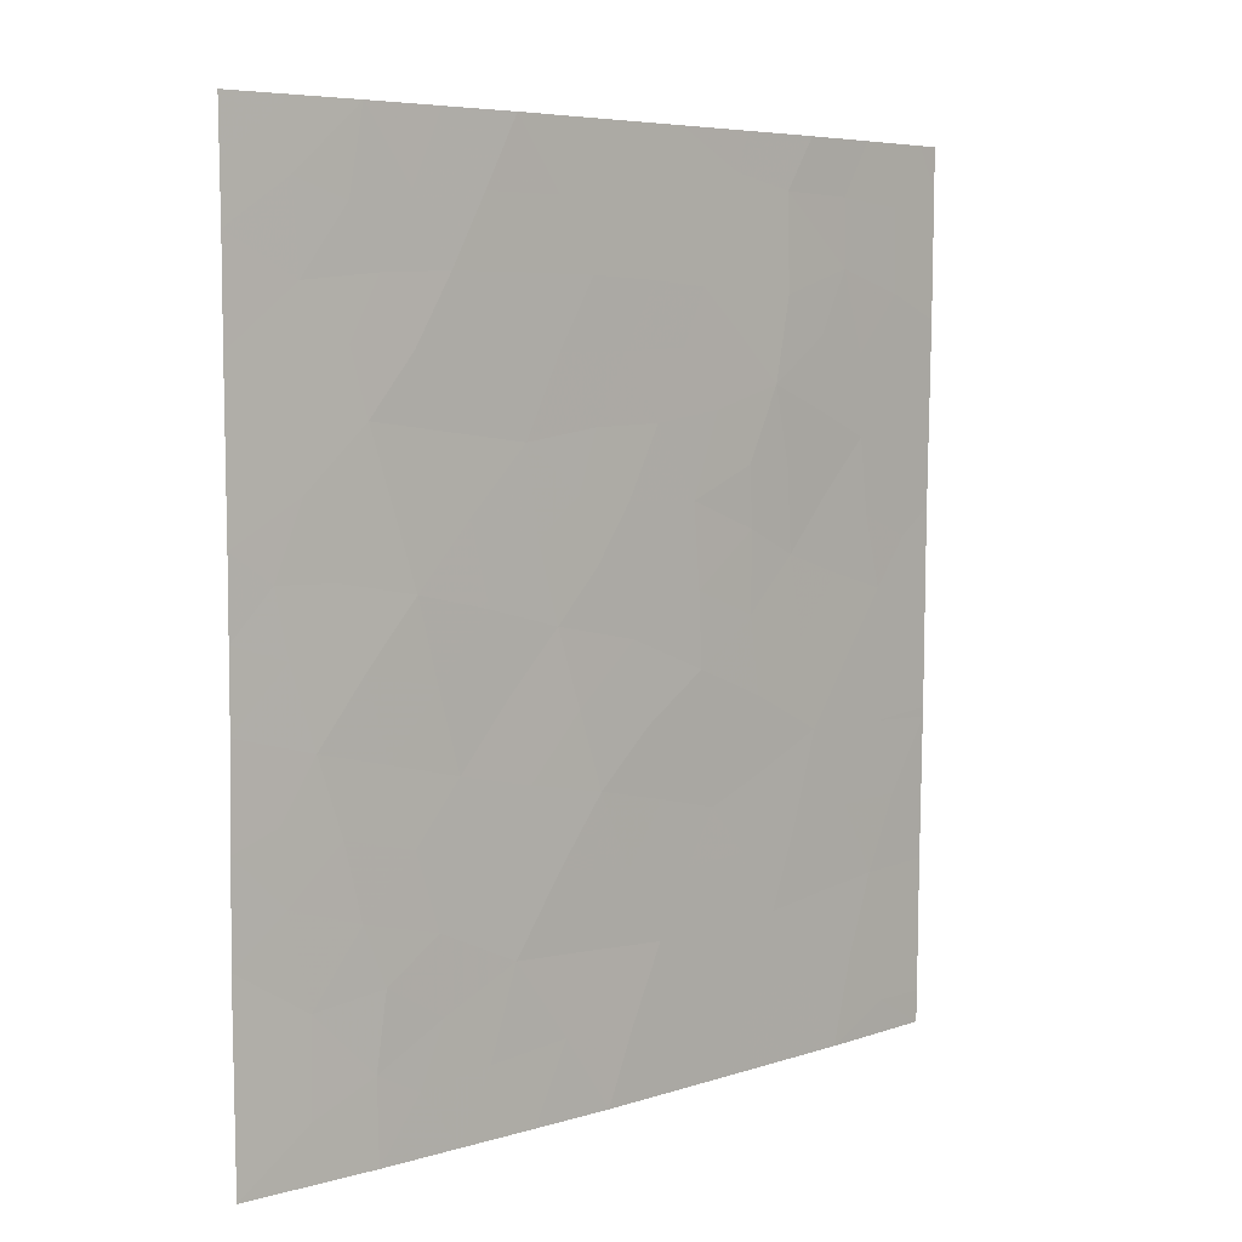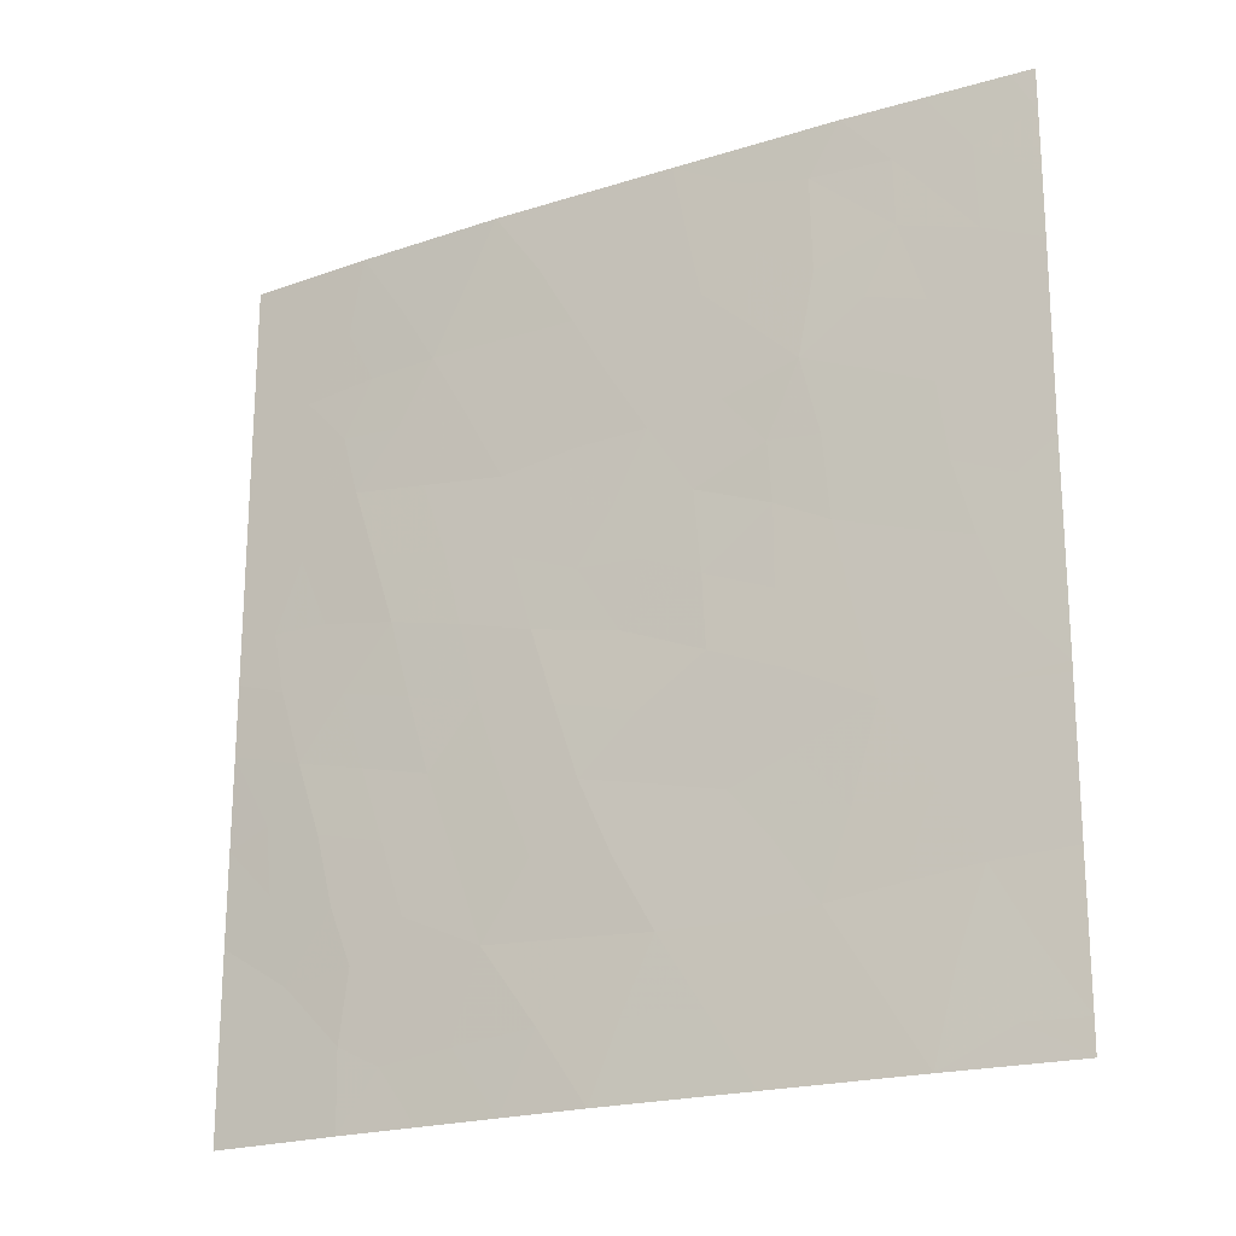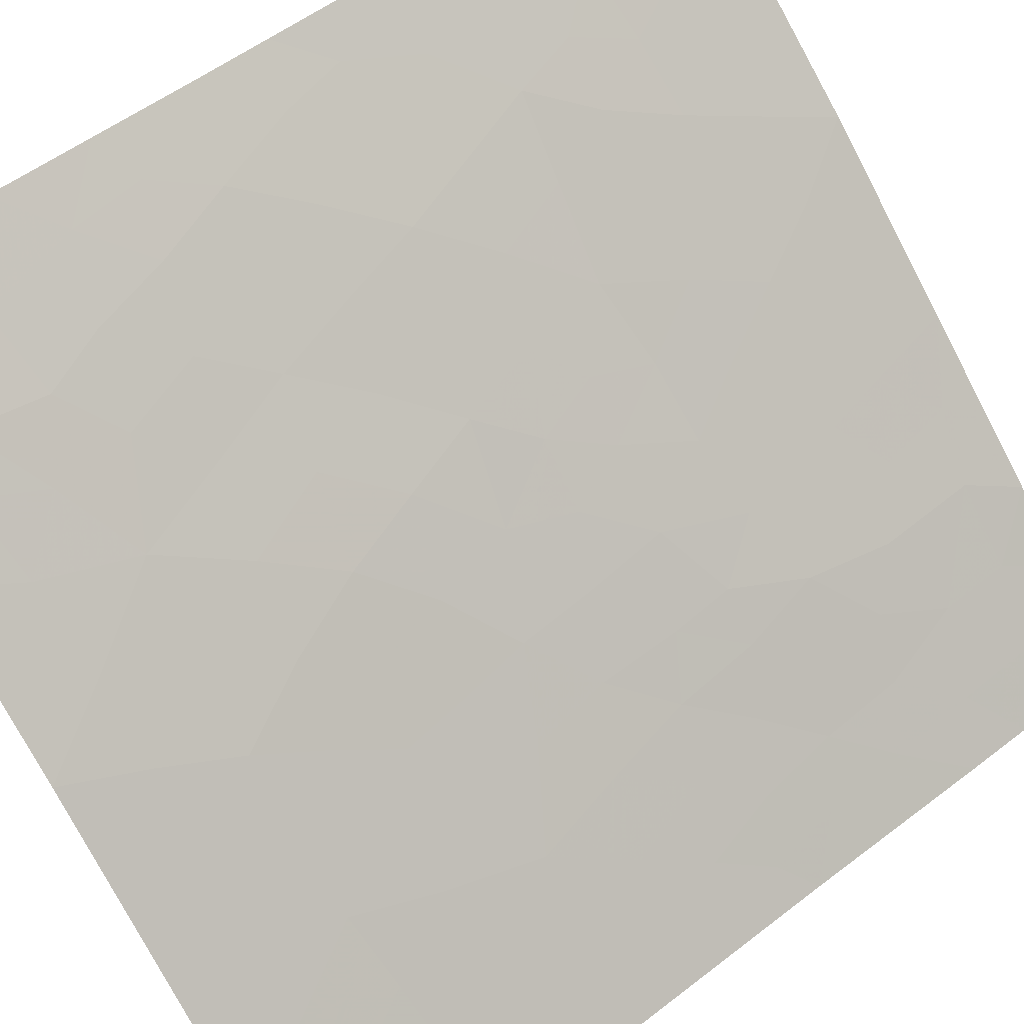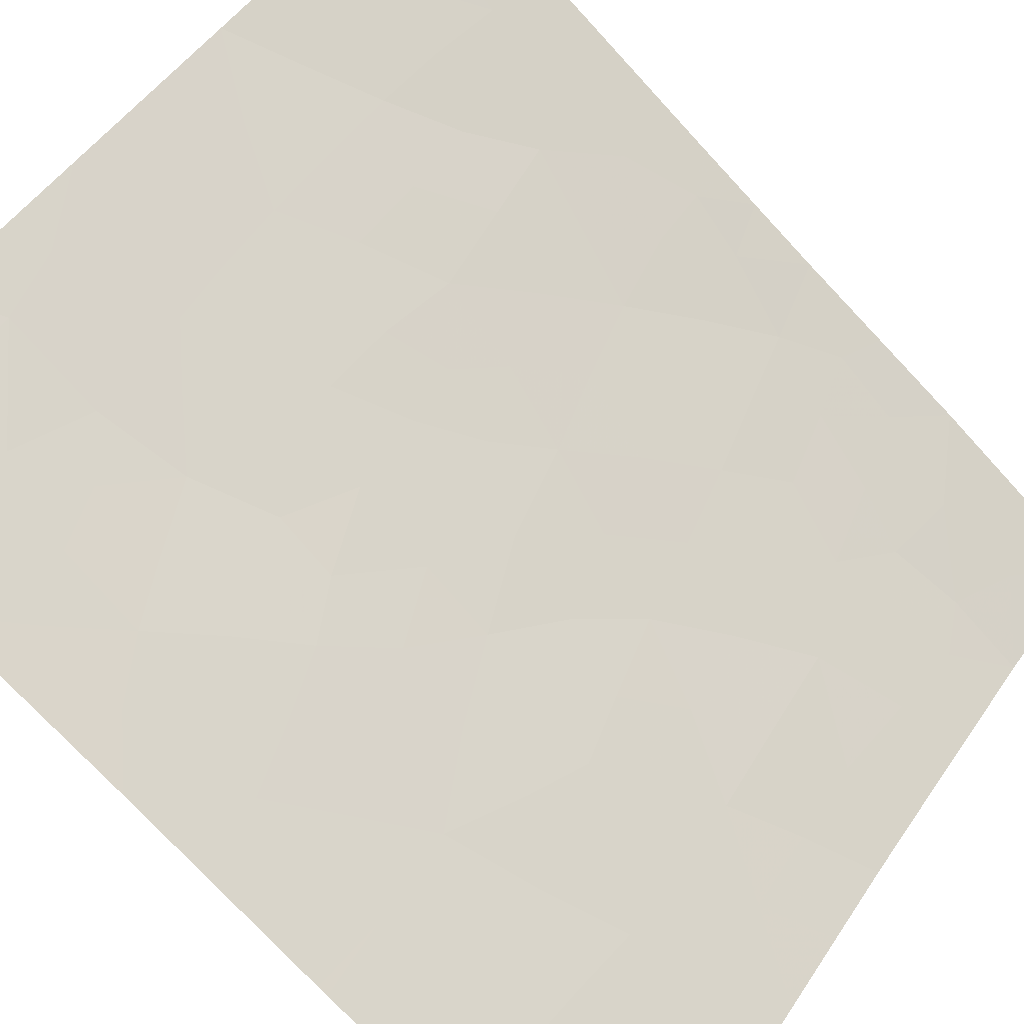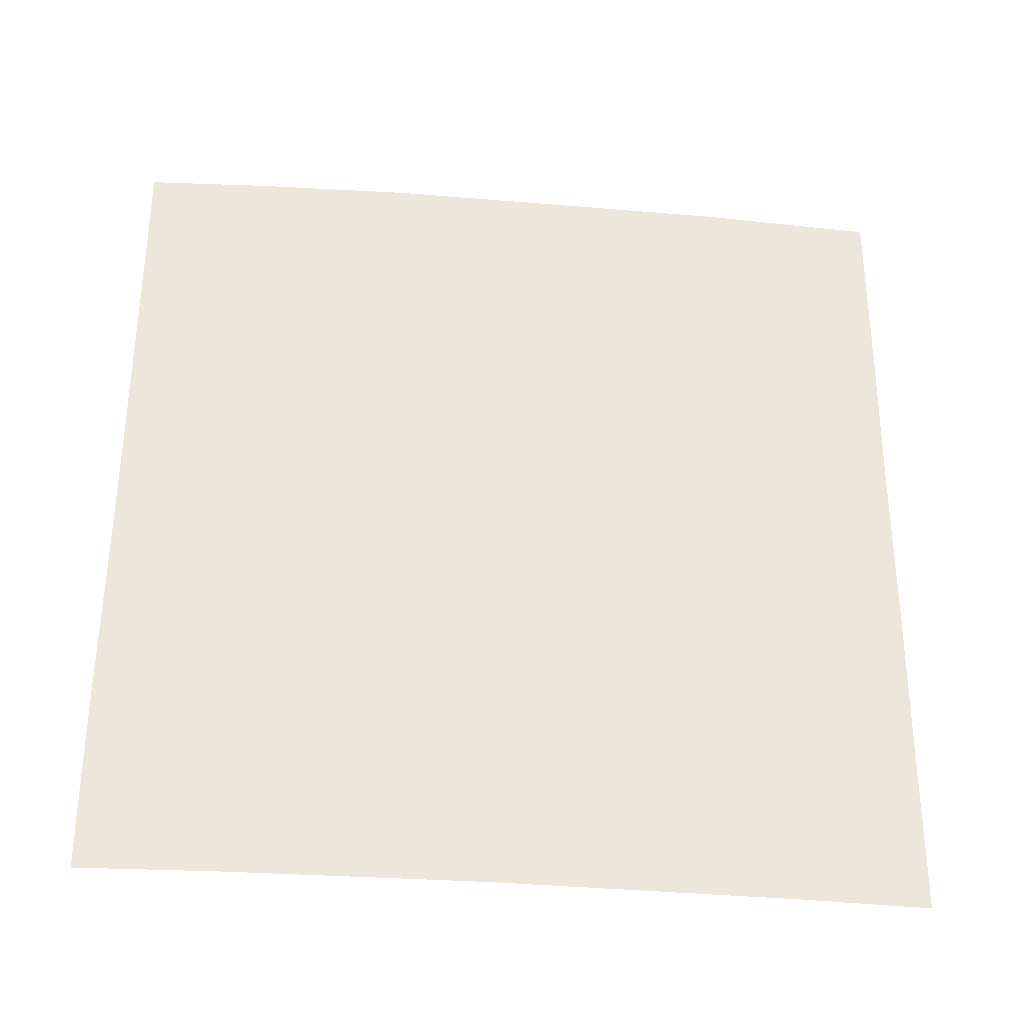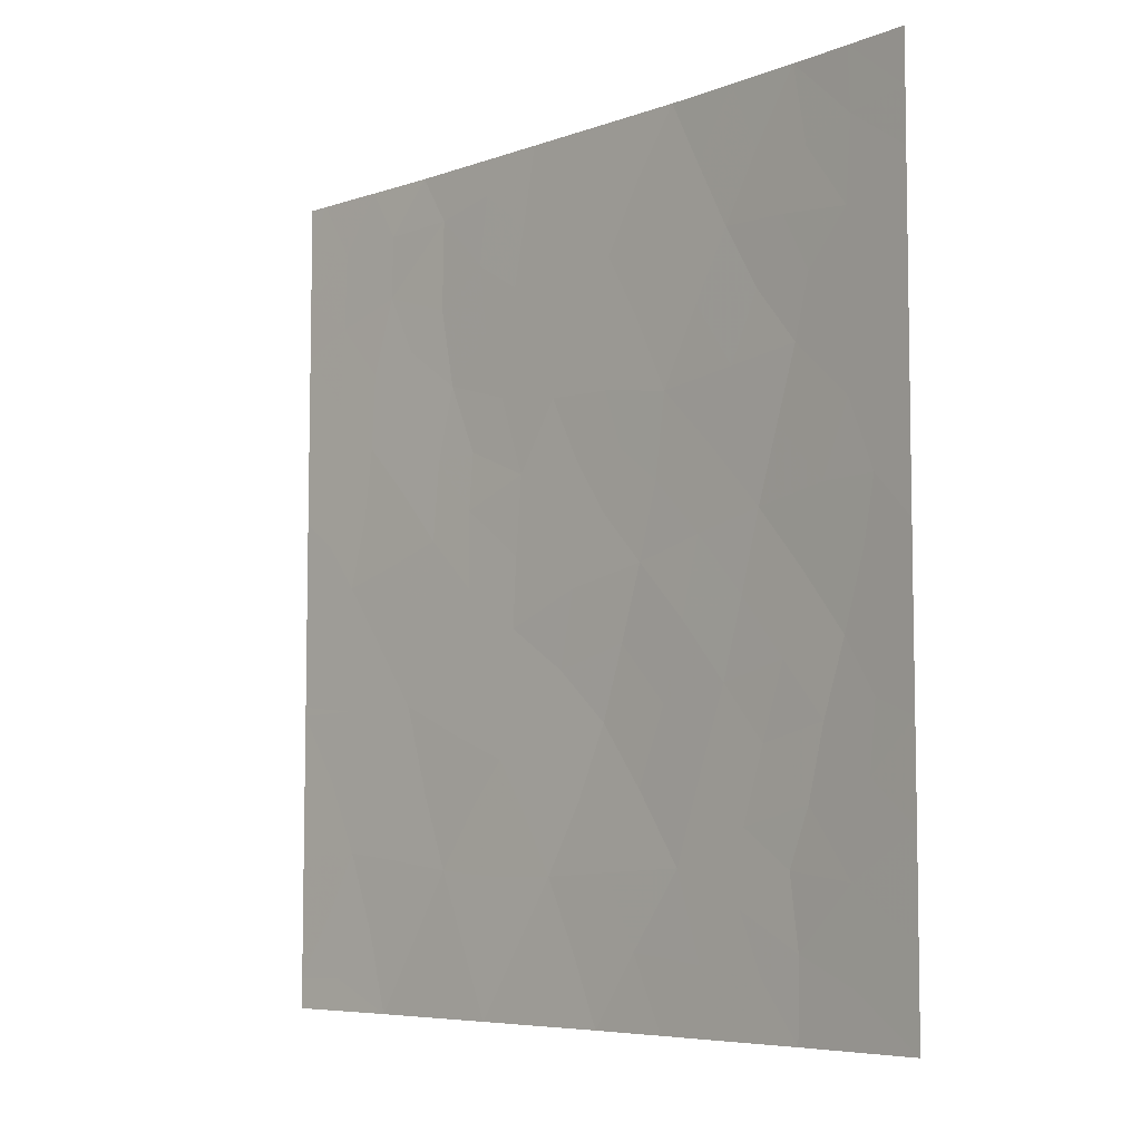
<metadata>
{"format":"obj","ext":"obj","renderer":"f3d","projection":"perspective","resolution":1024,"background":"white","views":[{"elev":5.8,"azim":0.5,"up":"+Y"},{"elev":-21.3,"azim":73.3,"up":"+Y"},{"elev":52.2,"azim":49.5,"up":"+Z"},{"elev":-77.5,"azim":-137.1,"up":"+Z"},{"elev":-34.1,"azim":37.7,"up":"+Y"},{"elev":-6.4,"azim":-89.2,"up":"+Y"}]}
</metadata>
<code>
v 40.03 50 36.06
v 39.98 40.09 36.08
v 37.88 42.86 38.01
v 42.57 38 33.52
v 44.04 38 32.03
v 40.97 41.97 35.15
v 42.2 43.31 33.92
v 37.04 45.14 38.72
v 38.44 46.5 37.51
v 44.53 40.26 31.51
v 41.94 50 34.21
v 41.65 46.4 34.47
v 42.22 48.06 33.93
v 41.06 38 35.04
v 40.18 38 35.87
v 40.11 46.21 35.94
v 38.48 38 37.46
v 45.39 49.41 30.72
v 45.39 50 30.72
v 45.17 50 30.95
v 43.16 46.85 33.02
v 44.61 44.12 31.46
v 45.33 45.02 30.72
v 45.33 45.16 30.72
v 38.93 44.53 37.07
v 37.03 47.26 38.72
v 45.29 40.31 30.72
v 45.37 47.69 30.72
v 43.63 50 32.56
v 38.33 40.86 37.6
v 37.02 40.57 38.72
v 37.04 43.14 38.72
v 45.28 38.44 30.72
v 45.27 38 30.72
v 45.32 42.41 30.72
v 45.31 42.28 30.72
v 37.03 48.55 38.72
v 37.04 38 38.72
v 37.02 50 38.72
v 38.42 50 37.52
v 40.47 44.02 35.63
v 41.69 39.96 34.42
v 42.35 41.54 33.74
v 43.16 40.03 32.92
v 43.37 44.66 32.74
v 43.72 42.34 32.37
v 39.31 48.17 36.71
v 39.37 42.39 36.65
v 44.35 46.14 31.76
v 40.88 48.17 35.23
v 37.62 43.9 38.23
v 38.11 44.73 37.79
v 38.38 43.69 37.56
v 42.87 39.01 33.22
v 43.58 39.06 32.49
v 43.31 38 32.77
v 40.98 50 35.14
v 41.34 49.05 34.79
v 40.5 49.09 35.61
v 37.78 45.71 38.08
v 38.68 45.54 37.29
v 42.1 48.88 34.06
v 41.62 48.13 34.52
v 43.33 47.99 32.85
v 42.65 47.53 33.52
v 42.74 48.49 33.42
v 40.55 39.02 35.53
v 39.23 46.36 36.77
v 38.92 47.29 37.07
v 39.7 47.26 36.34
v 42.04 40.83 34.07
v 42.74 40.88 33.35
v 42.44 39.95 33.66
v 39.49 45.37 36.53
v 40.91 46.37 35.18
v 40.49 47.26 35.59
v 41.25 47.28 34.87
v 43.78 47.47 32.38
v 44.32 47.24 31.8
v 43.78 46.5 32.36
v 44.09 48.34 32.06
v 38.14 41.85 37.77
v 38.62 42.63 37.33
v 38.89 41.61 37.1
v 40.48 41.09 35.61
v 39.66 41.31 36.37
v 40.15 42.17 35.92
v 37.8 39.95 38.05
v 38.57 40.08 37.38
v 37.03 41.86 38.72
v 37.51 42.1 38.32
v 42.1 45.43 34.03
v 42.4 46.55 33.75
v 44.65 38 31.38
v 44.72 38.46 31.31
v 44.26 39.19 31.8
v 44.88 39.33 31.14
v 44.22 43.33 31.87
v 44.83 43.22 31.23
v 38.25 47.35 37.66
v 38.57 48.14 37.38
v 44.63 42.32 31.43
v 44.87 41.29 31.17
v 44.16 41.26 31.9
v 42.17 44.3 33.96
v 41.36 43.78 34.75
v 40.09 48.18 35.98
v 42.29 42.35 33.82
v 42.94 42.89 33.17
v 42.95 41.86 33.15
v 42.78 50 33.39
v 42.64 49.48 33.52
v 39.9 43.23 36.15
v 40.72 42.99 35.39
v 43.99 44.38 32.1
v 43.85 45.42 32.26
v 44.43 45.11 31.66
v 39.33 38 36.66
v 39.68 38.9 36.34
v 37.76 48.03 38.08
v 37.04 46.2 38.72
v 37.7 46.88 38.14
v 45.28 39.38 30.72
v 39.18 39.6 36.81
v 45.38 48.55 30.72
v 44.82 48.03 31.29
v 44.81 49.16 31.32
v 37.76 38 38.09
v 37.79 38.72 38.06
v 37.02 49.28 38.72
v 37.72 50 38.12
v 37.7 49.15 38.14
v 38.26 48.9 37.65
v 39.22 50 36.79
v 39.68 49.09 36.38
v 38.9 49.06 37.08
v 45.3 41.3 30.72
v 37.04 44.14 38.72
v 42.85 45.03 33.28
v 42.84 43.94 33.28
v 45.33 43.72 30.72
v 44.97 44.79 31.09
v 41.82 38 34.28
v 41.36 39 34.74
v 42.13 38.99 33.97
v 41.29 40.95 34.82
v 40.88 40.03 35.2
v 41.54 42.7 34.58
v 40.71 45.56 35.38
v 40.24 45.07 35.83
v 41.73 41.74 34.38
v 43.45 41.11 32.64
v 44.86 46.88 31.24
v 45.35 46.43 30.72
v 44.87 45.74 31.21
v 39.14 43.46 36.87
v 39.13 40.6 36.86
v 39.7 44.3 36.35
v 43.85 40.15 32.22
v 43.52 43.57 32.58
v 42.82 45.85 33.33
v 37.03 39.29 38.72
v 41.97 47.31 34.18
v 44.4 50 31.76
v 41.58 44.66 34.54
v 40.93 44.71 35.17
v 43.3 49.29 32.87
v 44.08 49.26 32.08
v 41.31 45.47 34.81
v 37.57 41.17 38.25
v 37.48 44.75 38.34
v 38.91 38.78 37.05
v 43.32 45.79 32.82
v 38.46 39.09 37.47
f 51 52 53
f 54 55 56
f 57 58 59
f 60 61 52
f 58 62 63
f 64 65 66
f 2 67 119
f 68 69 70
f 19 18 20
f 71 72 73
f 68 74 61
f 75 76 77
f 78 79 80
f 168 127 126
f 78 64 81
f 82 83 84
f 85 86 87
f 31 90 170
f 5 95 94
f 95 96 97
f 102 98 99
f 100 101 69
f 102 103 104
f 76 70 107
f 108 109 110
f 11 111 112
f 66 62 112
f 87 113 114
f 115 116 117
f 15 118 119
f 121 122 60
f 123 33 97
f 91 82 170
f 125 126 127
f 128 38 129
f 130 131 132
f 132 133 120
f 134 135 136
f 103 36 137
f 138 8 171
f 139 140 105
f 141 99 22
f 143 144 145
f 146 147 85
f 106 148 114
f 145 73 54
f 146 151 71
f 72 110 152
f 101 133 136
f 153 79 126
f 153 154 155
f 83 53 156
f 157 84 86
f 157 124 89
f 150 158 74
f 159 152 104
f 151 148 108
f 109 140 160
f 115 98 160
f 158 113 156
f 117 155 142
f 129 162 88
f 144 67 147
f 59 107 135
f 163 77 63
f 55 159 96
f 164 20 127
f 93 163 65
f 3 51 53
f 53 52 25
f 4 54 56
f 54 44 55
f 56 55 5
f 1 57 59
f 57 11 58
f 59 58 50
f 60 9 61
f 52 61 25
f 50 58 63
f 58 11 62
f 63 62 13
f 64 21 65
f 66 65 13
f 14 15 67
f 119 67 15
f 16 68 70
f 68 9 69
f 70 69 47
f 42 71 73
f 71 43 72
f 73 72 44
f 9 68 61
f 68 16 74
f 61 74 25
f 12 75 77
f 75 16 76
f 77 76 50
f 21 78 80
f 78 81 79
f 80 79 49
f 167 29 168
f 78 21 64
f 30 82 84
f 82 3 83
f 84 83 48
f 6 85 87
f 85 2 86
f 87 86 48
f 88 31 170
f 3 91 32
f 21 161 93
f 93 92 12
f 33 34 95
f 94 95 34
f 33 95 97
f 95 5 96
f 97 96 10
f 35 102 99
f 102 46 98
f 99 98 22
f 9 100 69
f 100 120 101
f 69 101 47
f 46 102 104
f 102 36 103
f 104 103 10
f 35 36 102
f 92 105 165
f 105 7 106
f 165 106 166
f 50 76 107
f 76 16 70
f 107 70 47
f 43 108 110
f 108 7 109
f 110 109 46
f 111 29 167
f 167 66 112
f 66 13 62
f 6 87 114
f 87 48 113
f 114 113 41
f 22 115 117
f 115 45 116
f 117 116 49
f 118 17 172
f 26 37 120
f 8 121 60
f 121 26 122
f 60 122 9
f 26 120 122
f 122 100 9
f 27 97 10
f 97 27 123
f 91 3 82
f 170 82 30
f 119 124 2
f 18 125 127
f 125 28 126
f 168 126 81
f 20 18 127
f 17 129 174
f 129 17 128
f 37 130 132
f 130 39 131
f 132 131 40
f 37 132 120
f 132 40 133
f 40 134 136
f 134 1 135
f 136 135 47
f 10 103 27
f 137 27 103
f 32 51 3
f 51 32 138
f 92 139 105
f 139 45 140
f 105 140 7
f 23 141 142
f 141 35 99
f 142 141 22
f 4 143 145
f 143 14 144
f 145 144 42
f 6 146 85
f 146 42 147
f 85 147 2
f 41 106 114
f 106 7 148
f 114 148 6
f 12 169 75
f 149 166 150
f 75 149 16
f 4 145 54
f 145 42 73
f 54 73 44
f 42 146 71
f 146 6 151
f 71 151 43
f 44 72 152
f 72 43 110
f 152 110 46
f 23 142 24
f 47 101 136
f 101 120 133
f 136 133 40
f 28 153 126
f 153 49 79
f 126 79 81
f 49 153 155
f 153 28 154
f 155 154 24
f 48 83 156
f 83 3 53
f 156 53 25
f 2 157 86
f 157 30 84
f 86 84 48
f 30 157 89
f 157 2 124
f 89 124 174
f 16 150 74
f 150 41 158
f 74 158 25
f 10 159 104
f 159 44 152
f 104 152 46
f 43 151 108
f 151 6 148
f 108 148 7
f 46 109 160
f 109 7 140
f 160 140 45
f 45 115 160
f 115 22 98
f 160 98 46
f 25 158 156
f 158 41 113
f 156 113 48
f 22 117 142
f 117 49 155
f 142 155 24
f 139 161 173
f 161 21 173
f 116 80 49
f 93 161 92
f 129 38 162
f 88 162 31
f 42 144 147
f 144 14 67
f 147 67 2
f 1 59 135
f 59 50 107
f 135 107 47
f 13 163 63
f 163 12 77
f 63 77 50
f 5 55 96
f 55 44 159
f 96 159 10
f 168 29 164
f 21 93 65
f 93 12 163
f 65 163 13
f 164 127 168
f 91 90 32
f 165 105 106
f 166 106 41
f 118 172 119
f 169 149 75
f 166 41 150
f 149 150 16
f 92 169 12
f 8 60 171
f 167 64 66
f 64 167 81
f 89 174 88
f 174 124 172
f 169 165 166
f 174 129 88
f 169 166 149
f 169 92 165
f 88 170 30
f 138 171 51
f 122 120 100
f 51 171 52
f 171 60 52
f 170 90 91
f 88 30 89
f 172 17 174
f 161 139 92
f 167 168 81
f 172 124 119
f 116 173 80
f 45 173 116
f 173 45 139
f 173 21 80
f 112 62 11
f 111 167 112

</code>
